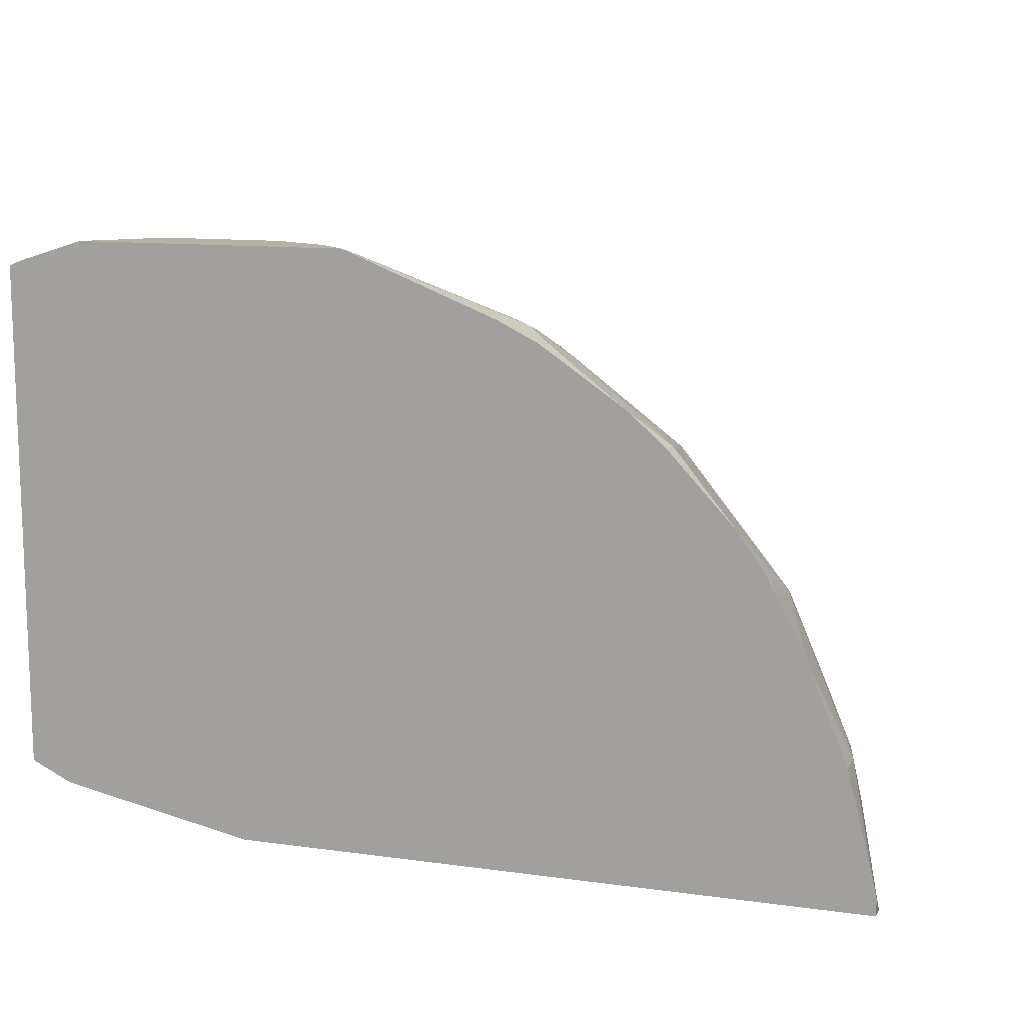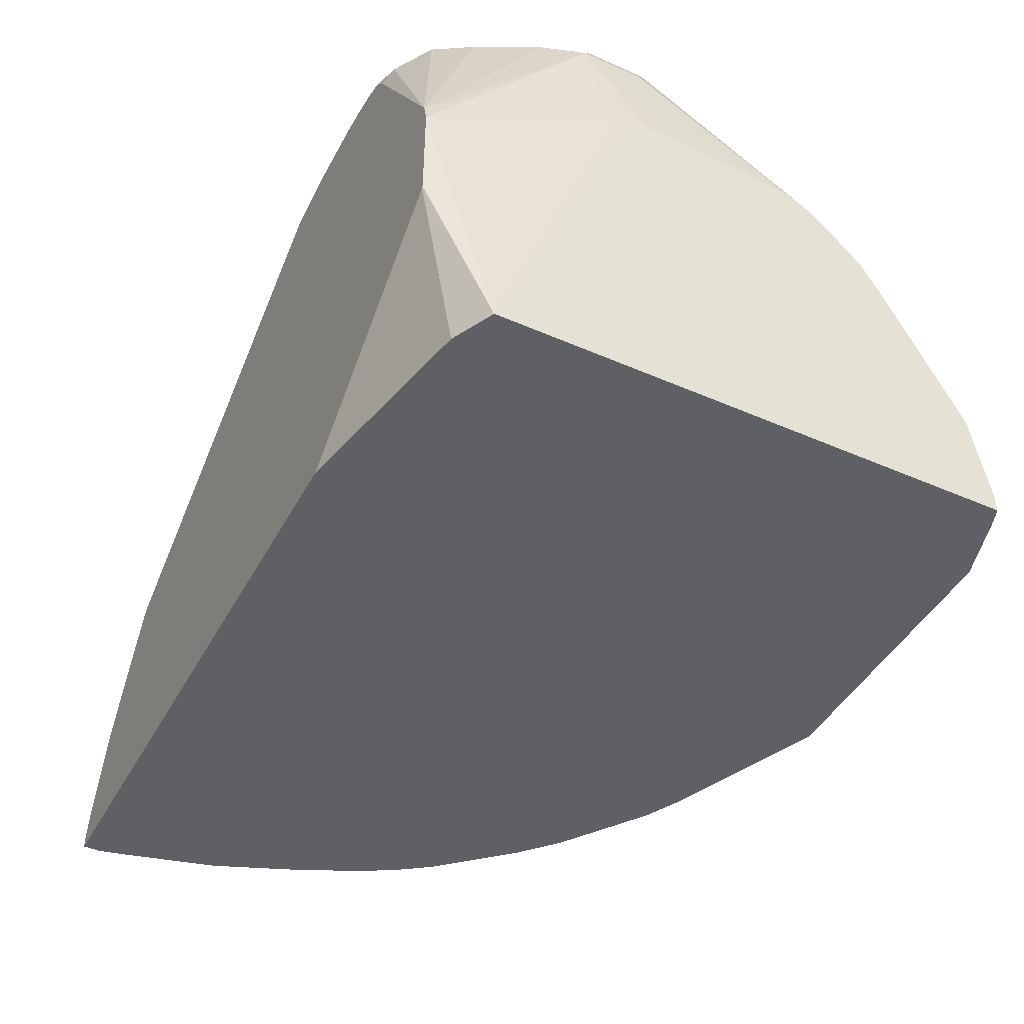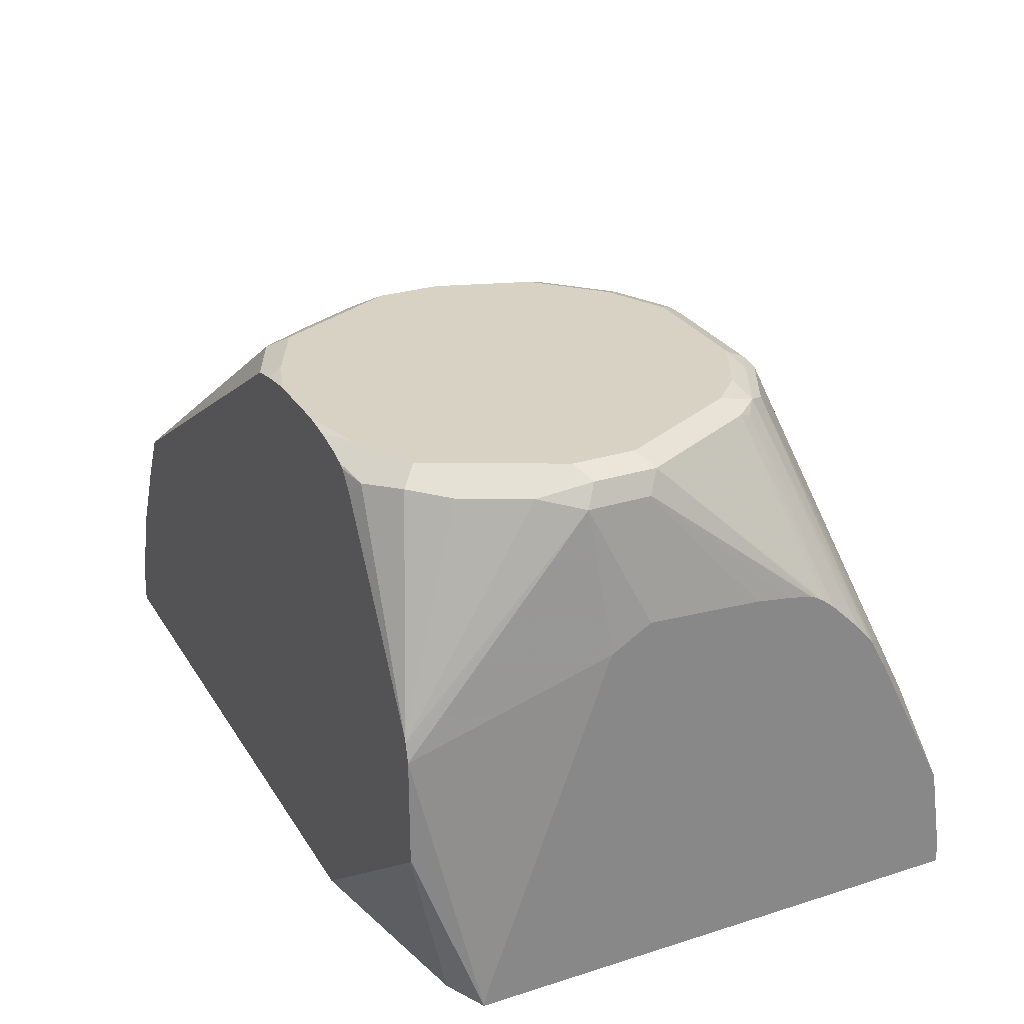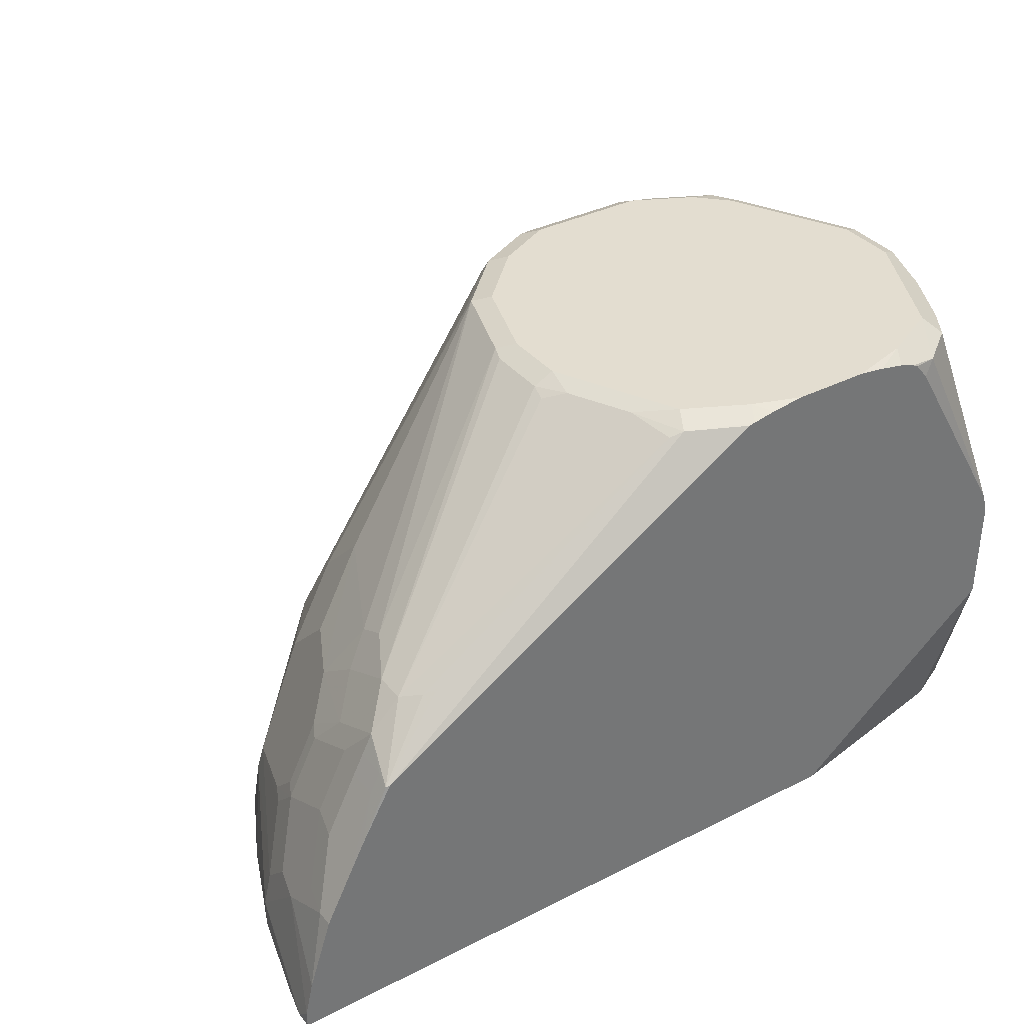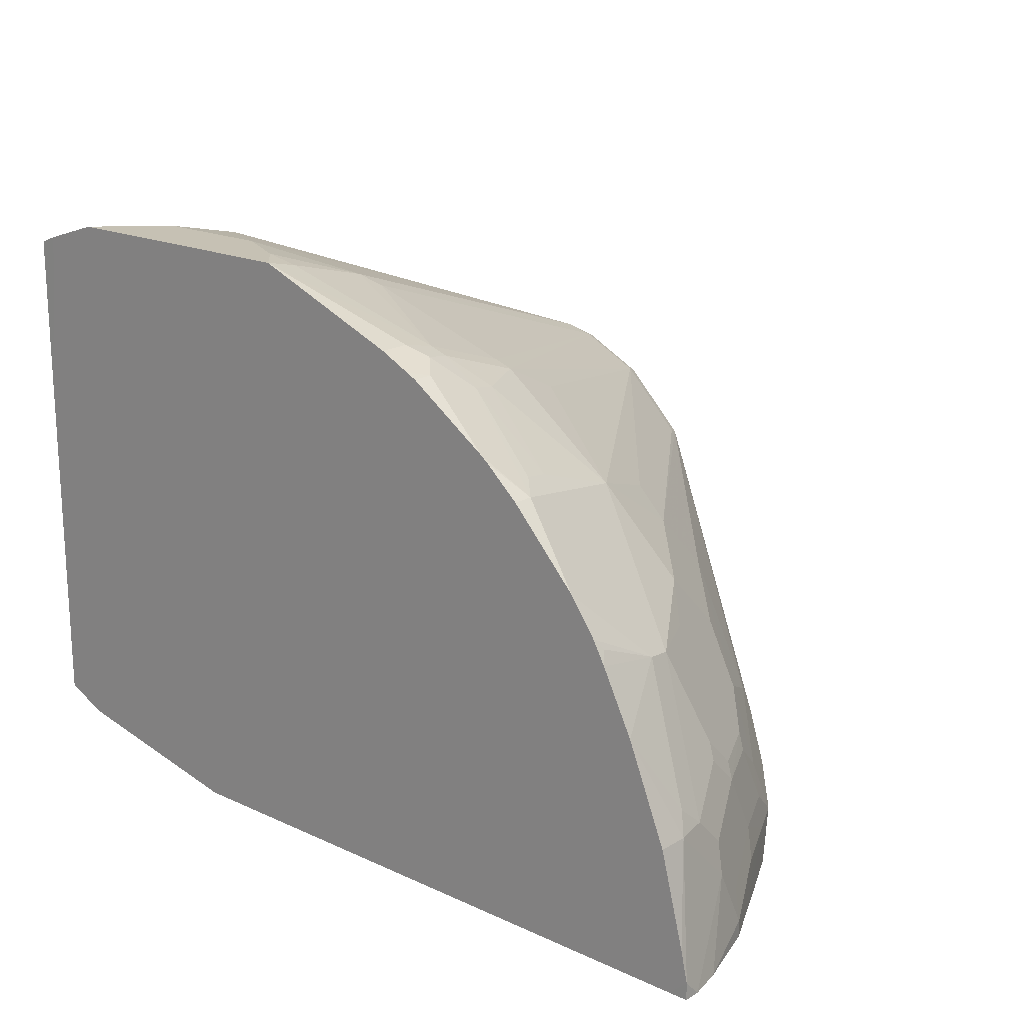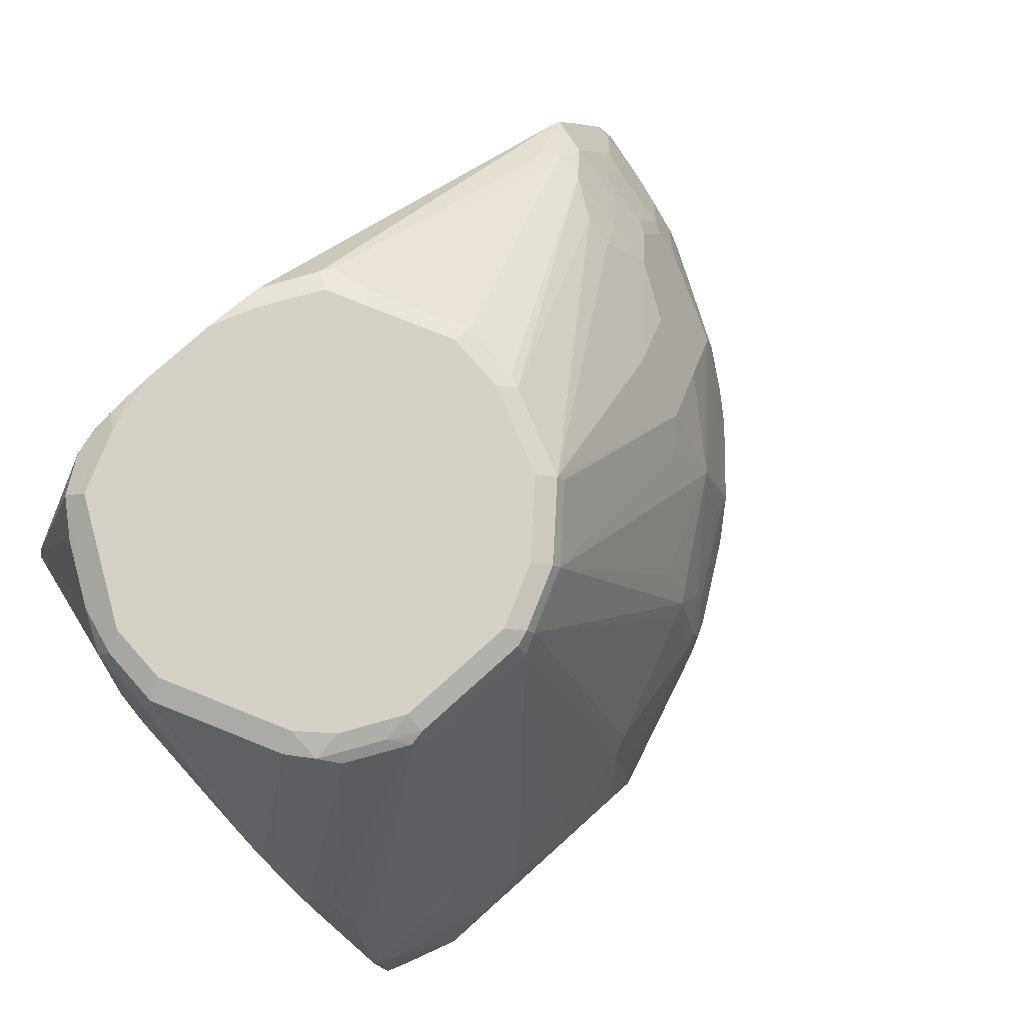
<metadata>
{"format":"obj","ext":"obj","renderer":"f3d","projection":"perspective","resolution":1024,"background":"white","views":[{"elev":12.0,"azim":-161.9,"up":"+Y"},{"elev":-44.6,"azim":63.0,"up":"+Z"},{"elev":27.7,"azim":64.3,"up":"+Z"},{"elev":35.6,"azim":-33.7,"up":"+Z"},{"elev":18.5,"azim":-138.6,"up":"+Y"},{"elev":79.4,"azim":138.2,"up":"+Z"}]}
</metadata>
<code>
v -0.09832 0.4326 0.5702
v -0.09832 0.4326 0.5703
v 0.07862 0.4326 0.5702
v -0.1967 0.3932 0.5702
v -0.09832 0.4277 0.5924
v -0.07868 0.4326 0.59
v -0.1966 0.3933 0.59
v -0.1966 0.3884 0.6121
v 0.07862 0.4326 0.5703
v 0.1179 0.4204 0.5702
v -0.2164 0.3834 0.5702
v -0.2097 0.3867 0.5965
v -0.09832 0.4129 0.6489
v -0.03938 0.4326 0.6096
v -0.2065 0.3834 0.6145
v -0.1966 0.3687 0.6711
v -0.1115 0.4064 0.6555
v 0.118 0.4129 0.6293
v 0.1296 0.416 0.5819
v 0.03933 0.4326 0.6096
v 0.118 0.4204 0.5702
v -0.2228 0.3802 0.5702
v -0.2228 0.3802 0.5834
v -0.2754 0.3441 0.5702
v -0.2425 0.3605 0.6031
v -0.2294 0.3671 0.6162
v -0.07868 0.3343 0.8849
v -0.03938 0.4129 0.6686
v 0.009825 0.4277 0.6391
v -0.2065 0.3638 0.6735
v -0.2261 0.3638 0.6342
v -0.09177 0.3277 0.8914
v 0.04912 0.408 0.6785
v 0.08847 0.408 0.6588
v 0.1278 0.408 0.6391
v 0.03933 0.4129 0.6686
v 0.1296 0.4067 0.6409
v 0.1296 0.416 0.5702
v 0.118 0.4203 0.5702
v -0.2801 0.3404 0.5702
v -0.3015 0.3212 0.5834
v -0.2884 0.3277 0.5965
v -0.2851 0.3244 0.6145
v -0.08853 0.3244 0.8996
v -0.07868 0.3277 0.898
v 0.009825 0.3294 0.8947
v -2.651e-05 0.3343 0.8849
v -0.2065 0.3441 0.7129
v -0.1311 0.3081 0.8914
v -0.2851 0.3048 0.6735
v 0.1081 0.3884 0.6981
v 0.1296 0.379 0.6963
v 0.118 0.381 0.708
v 0.1296 0.3063 0.5702
v -0.3015 0.3212 0.5702
v -0.3441 0.2754 0.5702
v -0.3671 0.2295 0.6162
v -0.07868 0.3146 0.9046
v -0.1278 0.3048 0.8996
v -2.651e-05 0.3277 0.898
v 0.01962 0.3171 0.8996
v 0.05897 0.2974 0.8996
v 0.04912 0.3097 0.8947
v 0.118 0.3613 0.7472
v -0.2654 0.2851 0.7325
v -0.2851 0.2655 0.7325
v -0.1704 0.2687 0.8914
v -0.1475 0.2851 0.8996
v -0.3638 0.2261 0.6342
v -0.3244 0.2458 0.6932
v 0.1296 0.3673 0.7196
v 0.1296 0.3593 0.7356
v 0.1296 0.0865 0.5702
v -0.3558 0.2591 0.5702
v -0.3604 0.2525 0.5702
v -0.3638 0.2458 0.5752
v -0.3684 0.2381 0.5702
v -0.3881 0.1988 0.5702
v -0.4064 0.1508 0.5965
v -0.4031 0.1475 0.6145
v -2.651e-05 0.3146 0.9046
v -0.118 0.2949 0.9046
v 0.03933 0.2949 0.9046
v 0.05897 0.2753 0.9046
v 0.07207 0.2818 0.898
v 0.06883 0.29 0.8947
v 0.1296 0.337 0.7696
v 0.1296 0.3463 0.7589
v 0.1278 0.349 0.7571
v -0.3244 0.2065 0.7325
v -0.2851 0.2261 0.7718
v -0.1671 0.2655 0.8996
v -0.1377 0.2753 0.9046
v -0.3884 0.1573 0.6514
v -0.3834 0.1672 0.6539
v -0.3638 0.2065 0.6539
v -0.3441 0.2261 0.6735
v 0.1296 0.3486 0.7552
v 0.1135 0.04823 0.6794
v 0.1129 0.04823 0.6781
v 0.1033 0.07371 0.5702
v 0.1296 0.08669 0.571
v 0.1135 0.04823 0.7472
v -0.4129 0.1378 0.5702
v -0.4129 0.1377 0.59
v -0.408 0.1377 0.6121
v 0.07862 0.236 0.9046
v 0.1114 0.2032 0.898
v 0.1296 0.3106 0.7946
v 0.1296 0.3173 0.7892
v -0.3441 0.2065 0.6932
v -0.3441 0.1672 0.7325
v -0.3244 0.1475 0.7718
v -0.1868 0.2065 0.8996
v -0.177 0.1967 0.9046
v -0.1573 0.2556 0.9046
v -0.3244 0.1279 0.7817
v -0.3884 0.1377 0.6711
v -0.3834 0.1475 0.6735
v -0.3638 0.1475 0.7129
v -0.02347 0.04823 0.5702
v 0.1296 0.08849 0.5783
v 0.1114 0.04823 0.7557
v 0.1296 0.08887 0.5798
v 0.1296 0.1681 0.7955
v 0.118 0.1573 0.8849
v -0.4282 0.07867 0.5702
v -0.4326 0.0591 0.5702
v -0.4326 0.05903 0.5703
v -0.4129 0.09835 0.6293
v -0.408 0.118 0.6318
v 0.09827 0.1967 0.9046
v 0.1114 0.1639 0.898
v 0.118 0.1967 0.8849
v 0.1296 0.3051 0.7982
v -0.3605 0.118 0.7342
v -0.3408 0.1377 0.7538
v -0.1901 0.1967 0.898
v -0.3408 0.09835 0.7734
v -0.177 0.1573 0.9046
v -0.3884 0.09835 0.6907
v -0.3687 0.1377 0.7104
v -0.4199 0.04823 0.5702
v 0.1105 0.04823 0.7594
v 0.1296 0.1927 0.8102
v 0.1049 0.1311 0.8914
v -0.4326 0.05903 0.5702
v -0.4326 0.04823 0.5811
v -0.4129 0.05903 0.6489
v -0.408 0.07867 0.6514
v -0.4277 0.04823 0.6032
v 0.09827 0.1573 0.9046
v 0.1296 0.2636 0.8062
v 0.1296 0.2847 0.8033
v 0.1296 0.3008 0.8004
v -0.3687 0.09835 0.7301
v -0.3605 0.07867 0.7538
v -0.1901 0.1573 0.898
v -0.3408 0.07867 0.7734
v -0.1794 0.1377 0.8996
v -0.1377 0.07867 0.9046
v -0.3933 0.07867 0.6883
v -0.3867 0.07867 0.7014
v -0.3736 0.07867 0.7276
v -0.4326 0.04823 0.5702
v 0.1096 0.04823 0.7618
v 0.08517 0.09181 0.8914
v 0.05897 0.07867 0.9046
v 0.06883 0.06885 0.8947
v -0.4129 0.04823 0.6489
v -0.4093 0.04823 0.6561
v -0.3671 0.07867 0.7407
v -0.3671 0.05903 0.7407
v -0.3687 0.04917 0.7374
v -0.1917 0.1475 0.8947
v -0.3294 0.06885 0.7767
v -0.1524 0.06885 0.8947
v -0.1597 0.09835 0.8996
v -0.1442 0.06558 0.898
v -0.1038 0.04823 0.8991
v -0.09832 0.05903 0.9046
v -0.3962 0.04823 0.6824
v -0.3736 0.05903 0.7276
v 0.04587 0.05244 0.8914
v 0.03734 0.04823 0.8829
v 0.01962 0.05903 0.9046
v -0.3867 0.04823 0.7014
v -0.3662 0.04823 0.7384
v -0.3212 0.06558 0.78
v -0.1076 0.04823 0.8983
v -0.08891 0.04823 0.9019
v -0.06789 0.04823 0.9046
v 0.02947 0.04917 0.8947
v 0.02848 0.04823 0.8937
v -0.01968 0.04823 0.9046
v -0.002173 0.04823 0.9024
v 0.01423 0.04823 0.8991
v 0.02463 0.04823 0.8957
f 99 197 196
f 102 122 103
f 100 121 101
f 99 121 100
f 99 143 121
f 99 165 143
f 99 148 165
f 99 151 148
f 99 170 151
f 99 171 170
f 99 187 182
f 99 188 187
f 99 190 188
f 99 180 190
f 99 192 191
f 99 195 192
f 99 196 195
f 99 198 197
f 103 122 124
f 99 182 171
f 99 191 180
f 108 132 152
f 103 125 126
f 114 117 139
f 99 194 198
f 114 138 115
f 113 137 117
f 112 137 113
f 112 136 137
f 112 120 136
f 108 135 109
f 108 134 135
f 108 126 134
f 108 133 126
f 108 152 133
f 107 132 108
f 106 131 118
f 106 130 131
f 105 130 106
f 105 129 130
f 105 128 129
f 105 127 128
f 104 127 105
f 103 126 123
f 103 124 125
f 99 185 194
f 84 107 108
f 99 144 166
f 79 106 80
f 79 105 106
f 78 105 79
f 78 104 105
f 75 77 76
f 73 103 99
f 73 102 103
f 73 100 101
f 73 99 100
f 72 89 98
f 70 111 90
f 70 97 111
f 69 97 70
f 69 111 97
f 69 96 111
f 69 95 96
f 69 94 95
f 69 80 94
f 68 93 82
f 68 92 93
f 114 139 138
f 80 106 94
f 99 166 185
f 84 108 85
f 85 109 110
f 99 123 144
f 99 103 123
f 96 112 111
f 95 112 96
f 95 120 112
f 95 119 120
f 95 118 119
f 94 106 118
f 94 118 95
f 92 117 114
f 92 113 117
f 92 116 93
f 92 115 116
f 92 114 115
f 91 113 92
f 91 112 113
f 90 112 91
f 90 111 112
f 88 98 89
f 86 110 87
f 85 110 86
f 85 108 109
f 115 138 158
f 157 173 174
f 117 137 139
f 164 182 183
f 164 173 172
f 164 183 173
f 163 182 164
f 162 182 163
f 162 171 182
f 161 180 181
f 161 179 180
f 161 178 179
f 166 167 169
f 159 160 175
f 159 177 178
f 159 176 177
f 159 174 176
f 158 175 160
f 158 159 175
f 157 174 159
f 67 92 68
f 157 172 173
f 156 172 157
f 159 178 160
f 166 169 184
f 166 184 185
f 168 184 169
f 186 197 198
f 186 196 197
f 186 195 196
f 184 194 185
f 184 193 194
f 184 186 193
f 182 187 183
f 181 191 192
f 180 191 181
f 179 190 180
f 179 188 190
f 177 179 178
f 176 179 177
f 176 189 179
f 174 187 188
f 174 189 176
f 174 179 189
f 174 188 179
f 173 187 174
f 173 183 187
f 168 186 184
f 156 164 172
f 149 162 150
f 149 171 162
f 149 170 171
f 133 152 146
f 130 151 149
f 130 148 151
f 130 150 131
f 130 149 150
f 129 148 130
f 128 148 129
f 128 165 148
f 128 147 165
f 126 146 144
f 126 133 146
f 126 145 134
f 125 145 126
f 123 126 144
f 120 142 136
f 118 120 119
f 118 142 120
f 118 156 142
f 118 141 156
f 118 150 141
f 118 131 150
f 134 145 153
f 115 158 140
f 134 153 154
f 134 155 135
f 149 151 170
f 146 169 167
f 146 168 169
f 146 152 168
f 144 167 166
f 144 146 167
f 143 165 147
f 141 164 156
f 141 163 164
f 141 162 163
f 141 150 162
f 140 178 161
f 140 160 178
f 140 158 160
f 139 157 159
f 138 159 158
f 138 139 159
f 136 139 137
f 136 157 139
f 136 156 157
f 136 142 156
f 134 154 155
f 66 92 67
f 46 53 51
f 66 90 91
f 18 35 19
f 18 34 35
f 18 33 34
f 17 32 27
f 16 32 17
f 16 30 32
f 15 31 30
f 15 26 31
f 14 29 20
f 18 20 36
f 14 28 29
f 13 28 14
f 13 27 28
f 12 26 15
f 12 25 26
f 12 24 25
f 12 23 24
f 11 23 12
f 11 22 23
f 10 19 21
f 13 17 27
f 18 36 33
f 19 35 37
f 19 37 52
f 20 29 36
f 19 38 21
f 19 54 38
f 19 73 54
f 19 102 73
f 19 122 102
f 19 124 122
f 19 125 124
f 19 145 125
f 19 153 145
f 19 154 153
f 19 155 154
f 19 135 155
f 19 109 135
f 19 110 109
f 19 87 110
f 19 88 87
f 19 98 88
f 19 72 98
f 19 71 72
f 19 52 71
f 9 20 18
f 21 38 39
f 9 19 10
f 8 17 13
f 1 78 77
f 1 104 78
f 1 127 104
f 1 128 127
f 1 147 128
f 1 143 147
f 1 121 143
f 1 101 121
f 1 73 101
f 1 77 75
f 1 54 73
f 1 21 39
f 1 10 21
f 1 3 10
f 1 9 3
f 1 20 9
f 1 14 20
f 1 6 14
f 1 2 6
f 186 198 193
f 1 39 54
f 1 75 74
f 1 74 56
f 1 56 55
f 8 16 17
f 8 30 16
f 8 15 30
f 8 12 15
f 7 12 8
f 6 13 14
f 5 8 13
f 5 13 6
f 4 12 7
f 4 11 12
f 3 9 10
f 2 8 5
f 2 7 8
f 2 4 7
f 2 5 6
f 1 4 2
f 1 11 4
f 1 22 11
f 1 24 22
f 1 40 24
f 1 55 40
f 9 18 19
f 22 24 23
f 24 40 41
f 24 41 25
f 58 140 161
f 58 115 140
f 58 116 115
f 58 93 116
f 58 82 93
f 58 59 82
f 57 80 69
f 57 79 80
f 57 78 79
f 58 161 181
f 57 77 78
f 57 75 76
f 57 74 75
f 56 74 57
f 53 72 71
f 53 64 72
f 52 53 71
f 50 66 65
f 50 70 66
f 50 69 70
f 57 76 77
f 58 181 192
f 58 192 195
f 58 195 186
f 66 70 90
f 64 89 72
f 63 89 64
f 63 88 89
f 62 88 63
f 62 87 88
f 62 86 87
f 62 85 86
f 62 84 85
f 62 83 84
f 62 81 83
f 61 81 62
f 60 81 61
f 59 68 82
f 58 83 81
f 58 84 83
f 58 107 84
f 58 132 107
f 58 152 132
f 58 168 152
f 58 186 168
f 50 57 69
f 49 68 59
f 49 67 68
f 49 66 67
f 33 46 51
f 33 47 46
f 33 36 47
f 33 51 34
f 32 49 44
f 31 43 50
f 30 50 48
f 30 31 50
f 30 49 32
f 30 48 49
f 29 47 36
f 27 29 28
f 27 47 29
f 27 46 47
f 27 45 46
f 27 44 45
f 27 32 44
f 26 43 31
f 26 42 43
f 26 41 42
f 25 41 26
f 34 51 35
f 66 91 92
f 35 51 37
f 37 53 52
f 49 65 66
f 49 50 65
f 48 50 49
f 46 64 53
f 46 63 64
f 46 62 63
f 46 61 62
f 46 60 61
f 45 60 46
f 45 81 60
f 45 58 81
f 44 59 58
f 44 49 59
f 44 58 45
f 41 57 50
f 41 56 57
f 41 55 56
f 41 43 42
f 41 50 43
f 40 55 41
f 38 54 39
f 37 51 53
f 193 198 194

</code>
